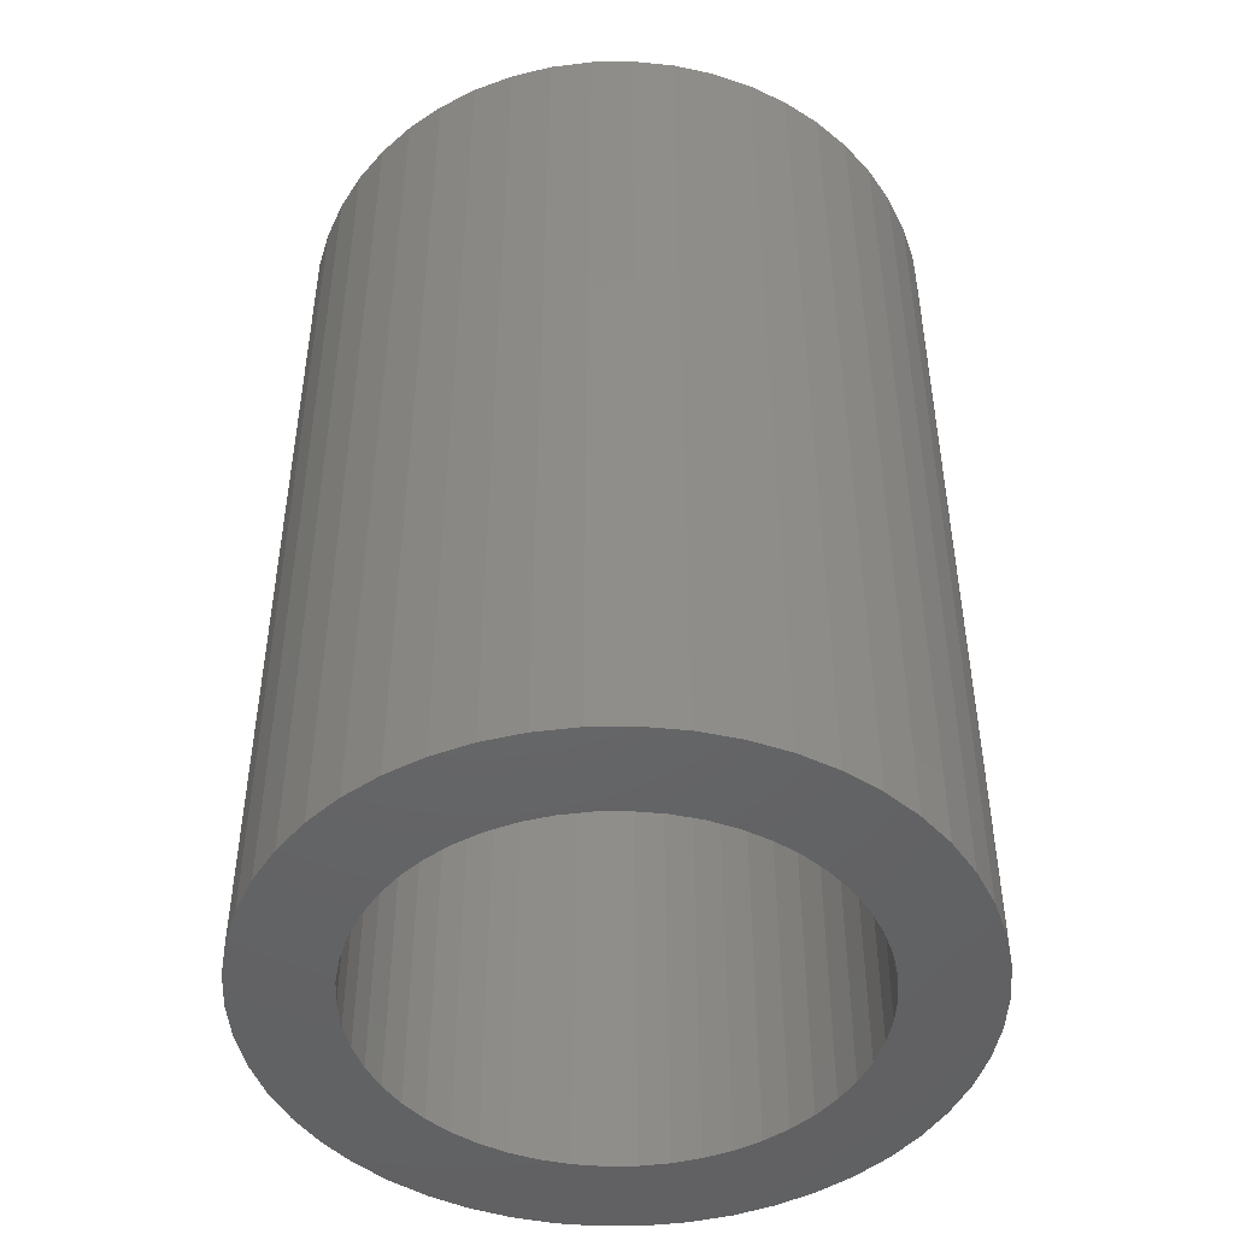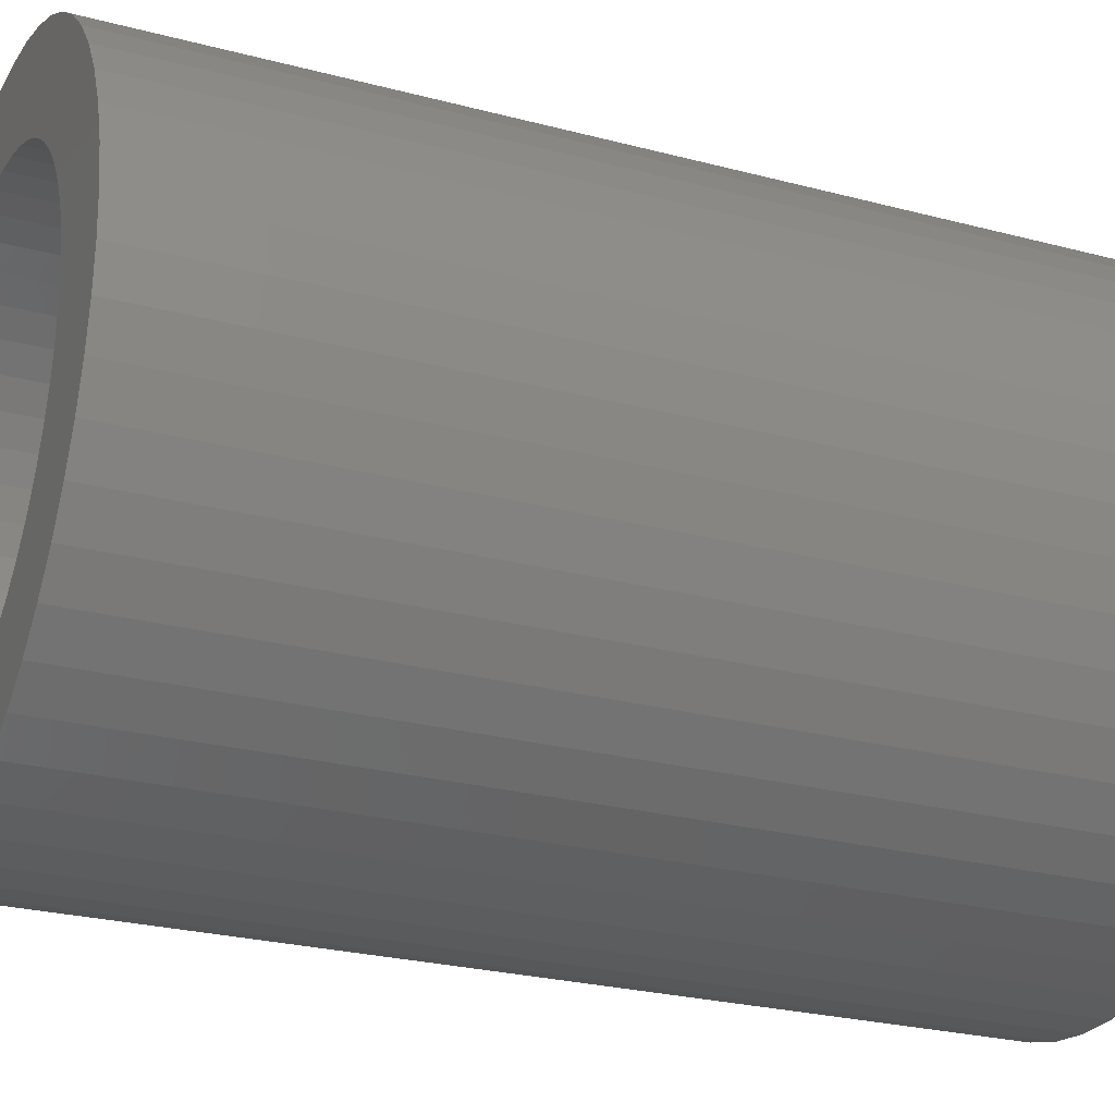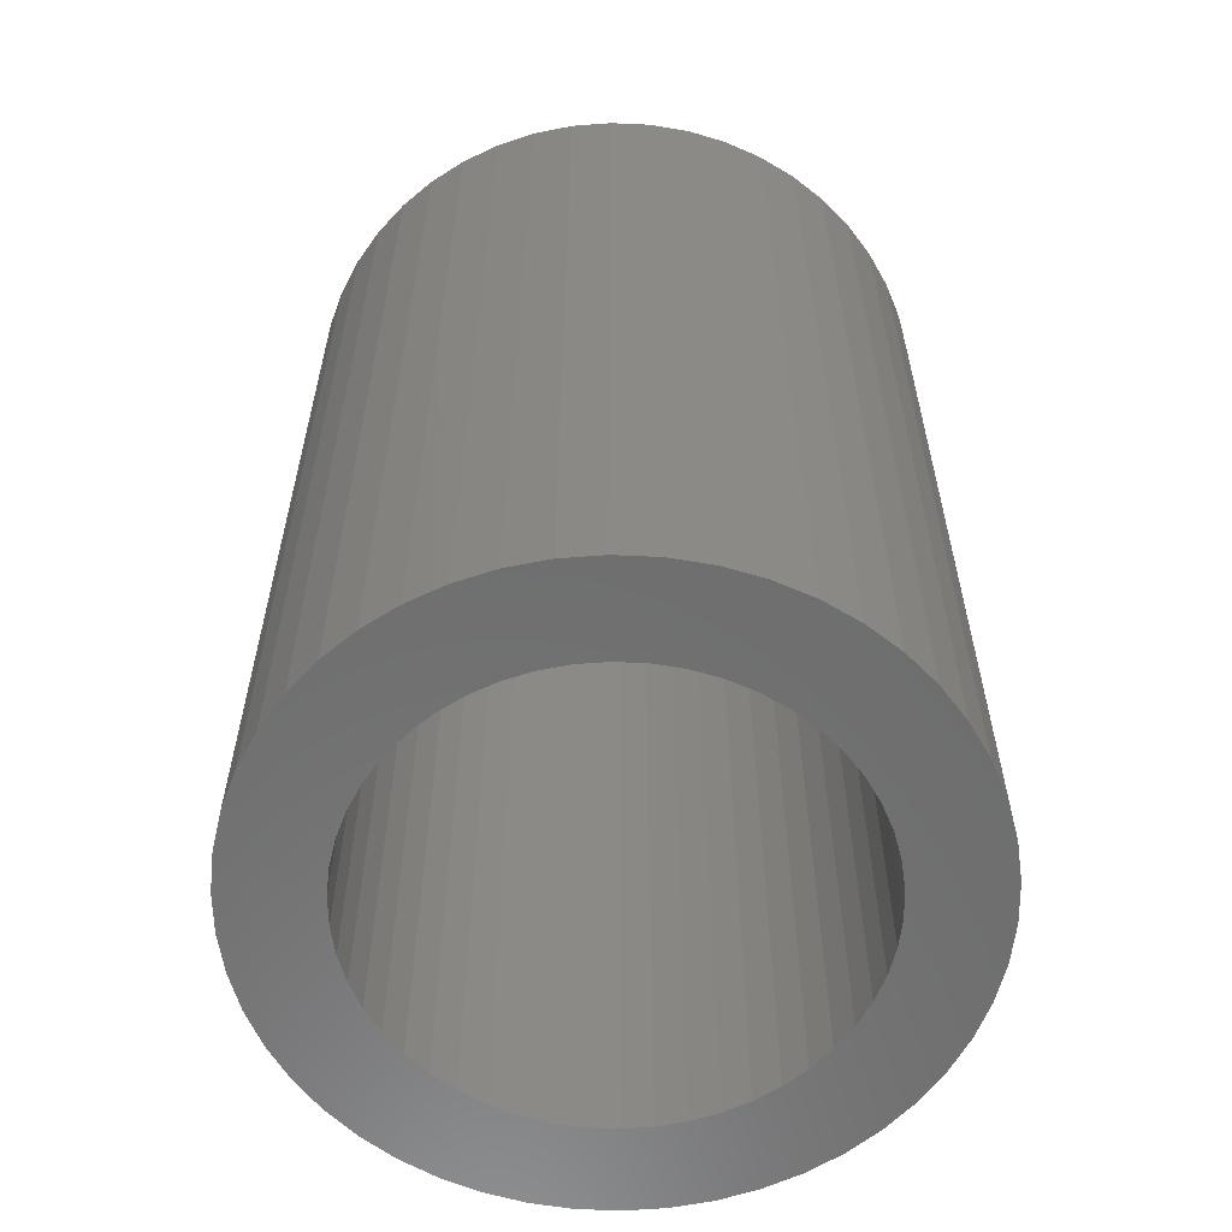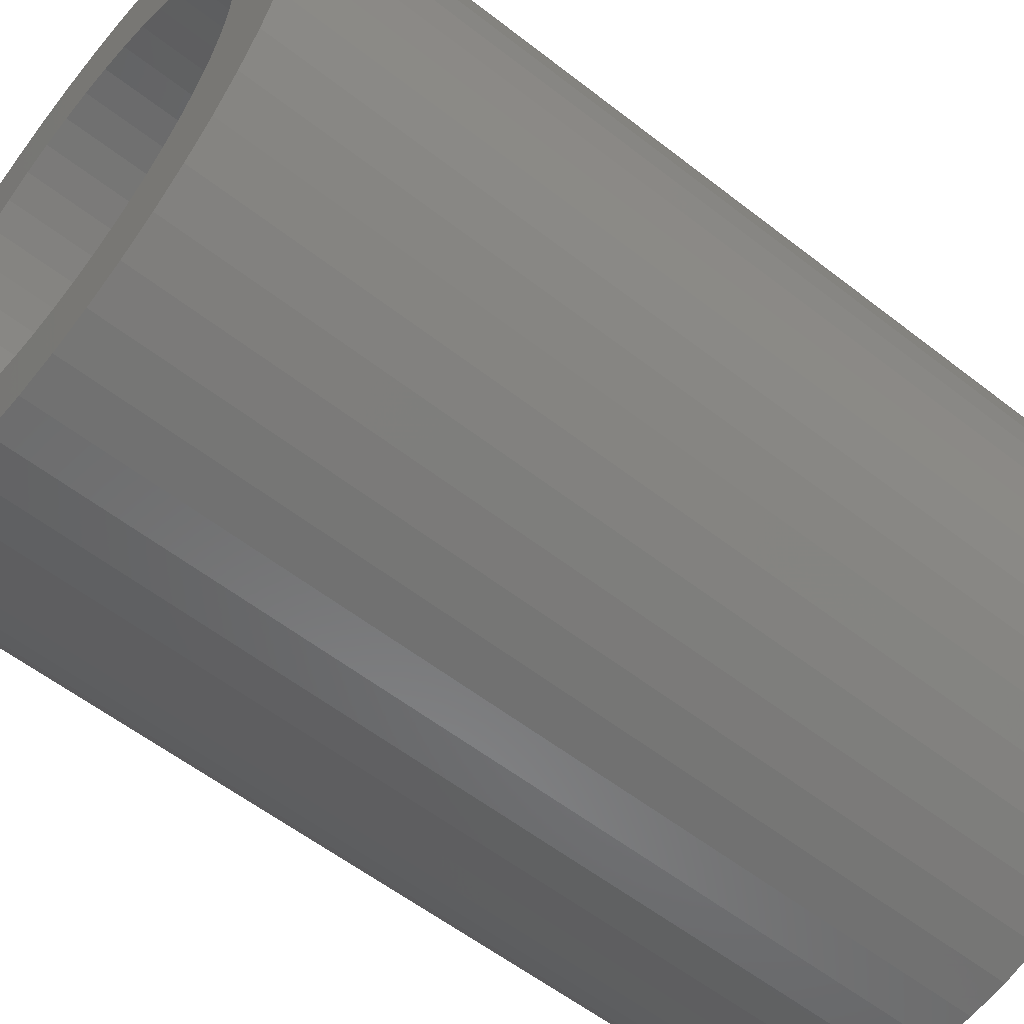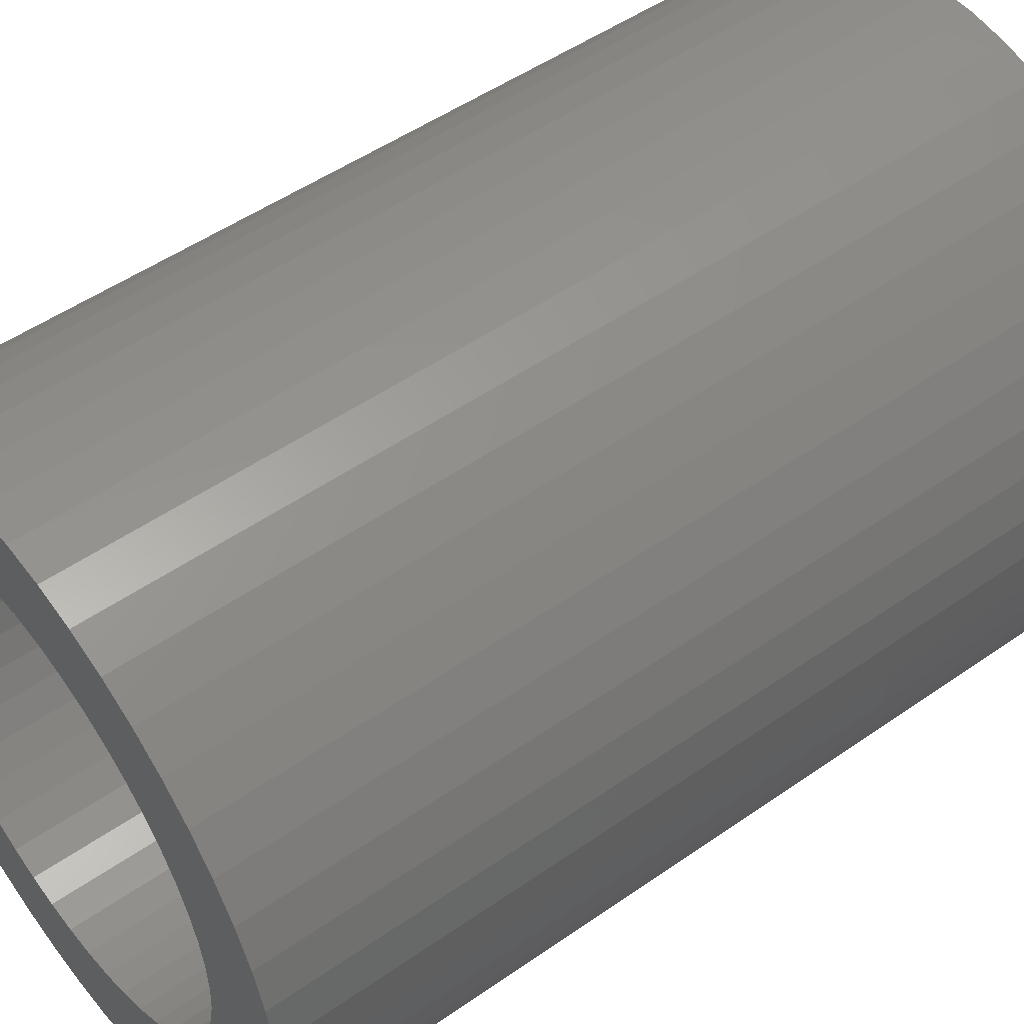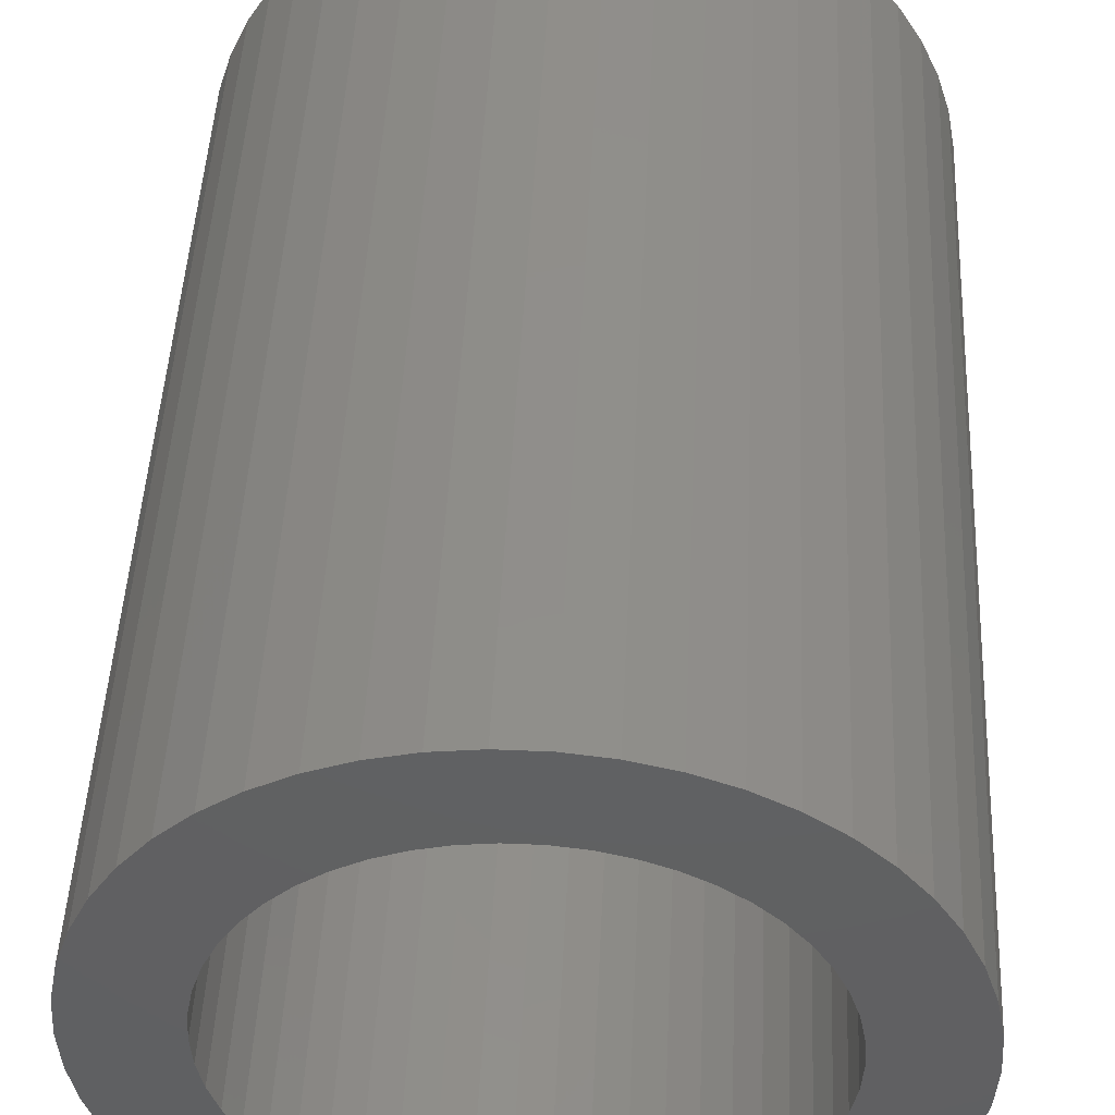
<metadata>
{"format":"stl","ext":"stl","renderer":"f3d","projection":"perspective","resolution":1024,"background":"white","views":[{"elev":-46.8,"azim":-157.5,"up":"+Z"},{"elev":-25.4,"azim":-113.2,"up":"+Y"},{"elev":-59.6,"azim":-2.7,"up":"+Z"},{"elev":-56.9,"azim":50.8,"up":"+Y"},{"elev":50.3,"azim":52.5,"up":"+Y"},{"elev":47.0,"azim":2.7,"up":"+Y"}]}
</metadata>
<code>
# stl→obj: 200 verts, 400 faces
v 3.5 0 5
v 3.472 0.4387 -5
v 3.472 0.4387 5
v 3.5 0 -5
v -3.5 0 -5
v -3.472 0.4387 5
v -3.472 0.4387 -5
v -3.5 0 5
v 0.2198 3.493 -5
v -0.2198 3.493 5
v 0.2198 3.493 5
v -0.2198 3.493 -5
v 2.551 2.396 -5
v 2.231 2.697 5
v 2.551 2.396 5
v 2.231 2.697 -5
v -2.231 2.697 -5
v -2.551 2.396 5
v -2.231 2.697 5
v -2.551 2.396 -5
v -1.082 3.329 -5
v -1.49 3.167 5
v -1.082 3.329 5
v -1.49 3.167 -5
v 3.254 1.288 5
v 3.067 1.686 -5
v 3.067 1.686 5
v 3.254 1.288 -5
v 3.39 0.8704 -5
v 3.39 0.8704 5
v 2.832 2.057 -5
v 2.832 2.057 5
v 1.49 3.167 -5
v 1.082 3.329 5
v 1.49 3.167 5
v 1.082 3.329 -5
v 1.875 2.955 5
v 1.875 2.955 -5
v -3.067 1.686 -5
v -2.832 2.057 5
v -2.832 2.057 -5
v -3.067 1.686 5
v -3.39 0.8704 -5
v -3.254 1.288 5
v -3.254 1.288 -5
v -3.39 0.8704 5
v -1.875 2.955 -5
v -1.875 2.955 5
v -0.6558 3.438 5
v -0.6558 3.438 -5
v 3.472 -0.4387 5
v 3.472 -0.4387 -5
v -1.082 -3.329 -5
v -0.6558 -3.438 5
v -1.082 -3.329 5
v -0.6558 -3.438 -5
v -3.067 -1.686 -5
v -3.254 -1.288 5
v -3.254 -1.288 -5
v -3.067 -1.686 5
v 0.2198 -3.493 -5
v 0.6558 -3.438 5
v 0.2198 -3.493 5
v 0.6558 -3.438 -5
v 0.6558 3.438 5
v 0.6558 3.438 -5
v 3.254 -1.288 5
v 3.39 -0.8704 -5
v 3.39 -0.8704 5
v 3.254 -1.288 -5
v -3.39 -0.8704 5
v -3.39 -0.8704 -5
v 1.082 -3.329 -5
v 1.49 -3.167 5
v 1.082 -3.329 5
v 1.49 -3.167 -5
v 2.5 0 5
v 2.48 0.3133 5
v 2.421 0.6217 5
v 2.48 -0.3133 5
v 2.324 0.9203 5
v 2.191 1.204 5
v 2.421 -0.6217 5
v 2.023 1.469 5
v 2.324 -0.9203 5
v 1.822 1.711 5
v 1.594 1.926 5
v 1.34 2.111 5
v 1.064 2.262 5
v 0.7725 2.378 5
v 0.4685 2.456 5
v 0.157 2.495 5
v -0.157 2.495 5
v -0.4685 2.456 5
v -0.7725 2.378 5
v -1.064 2.262 5
v -1.34 2.111 5
v -1.594 1.926 5
v -1.822 1.711 5
v -2.023 1.469 5
v -2.191 1.204 5
v -2.324 0.9203 5
v 3.067 -1.686 5
v 2.191 -1.204 5
v 2.832 -2.057 5
v 2.023 -1.469 5
v 2.551 -2.396 5
v 1.822 -1.711 5
v 2.231 -2.697 5
v 1.594 -1.926 5
v 1.875 -2.955 5
v 1.34 -2.111 5
v 1.064 -2.262 5
v 0.7725 -2.378 5
v 0.4685 -2.456 5
v 0.157 -2.495 5
v -0.157 -2.495 5
v -0.2198 -3.493 5
v -0.4685 -2.456 5
v -0.7725 -2.378 5
v -1.064 -2.262 5
v -1.49 -3.167 5
v -1.34 -2.111 5
v -1.875 -2.955 5
v -1.594 -1.926 5
v -2.231 -2.697 5
v -1.822 -1.711 5
v -2.551 -2.396 5
v -2.023 -1.469 5
v -2.832 -2.057 5
v -2.191 -1.204 5
v -2.324 -0.9203 5
v -2.421 -0.6217 5
v -2.48 -0.3133 5
v -3.472 -0.4387 5
v -2.5 0 5
v -2.421 0.6217 5
v -2.48 0.3133 5
v 2.231 -2.697 -5
v 2.551 -2.396 -5
v 3.067 -1.686 -5
v 2.832 -2.057 -5
v -0.2198 -3.493 -5
v -1.49 -3.167 -5
v -2.551 -2.396 -5
v -2.832 -2.057 -5
v -3.472 -0.4387 -5
v 2.5 0 -5
v 2.48 -0.3133 -5
v 2.421 -0.6217 -5
v 2.48 0.3133 -5
v 2.324 -0.9203 -5
v 2.191 -1.204 -5
v 2.421 0.6217 -5
v 2.023 -1.469 -5
v 2.324 0.9203 -5
v 1.822 -1.711 -5
v 1.594 -1.926 -5
v 1.875 -2.955 -5
v 1.34 -2.111 -5
v 1.064 -2.262 -5
v 0.7725 -2.378 -5
v 0.4685 -2.456 -5
v 0.157 -2.495 -5
v -0.157 -2.495 -5
v -0.4685 -2.456 -5
v -0.7725 -2.378 -5
v -1.064 -2.262 -5
v -1.34 -2.111 -5
v -1.875 -2.955 -5
v -1.594 -1.926 -5
v -2.231 -2.697 -5
v -1.822 -1.711 -5
v -2.023 -1.469 -5
v -2.191 -1.204 -5
v -2.324 -0.9203 -5
v 2.191 1.204 -5
v 2.023 1.469 -5
v 1.822 1.711 -5
v 1.594 1.926 -5
v 1.34 2.111 -5
v 1.064 2.262 -5
v 0.7725 2.378 -5
v 0.4685 2.456 -5
v 0.157 2.495 -5
v -0.157 2.495 -5
v -0.4685 2.456 -5
v -0.7725 2.378 -5
v -1.064 2.262 -5
v -1.34 2.111 -5
v -1.594 1.926 -5
v -1.822 1.711 -5
v -2.023 1.469 -5
v -2.191 1.204 -5
v -2.324 0.9203 -5
v -2.421 0.6217 -5
v -2.48 0.3133 -5
v -2.5 0 -5
v -2.421 -0.6217 -5
v -2.48 -0.3133 -5
f 1 2 3
f 2 1 4
f 5 6 7
f 6 5 8
f 9 10 11
f 10 9 12
f 13 14 15
f 14 13 16
f 17 18 19
f 18 17 20
f 21 22 23
f 22 21 24
f 25 26 27
f 26 25 28
f 3 29 30
f 29 3 2
f 27 31 32
f 31 27 26
f 33 34 35
f 34 33 36
f 16 37 14
f 37 16 38
f 39 40 41
f 40 39 42
f 41 18 20
f 18 41 40
f 43 44 45
f 44 43 46
f 47 19 48
f 19 47 17
f 12 49 10
f 49 12 50
f 51 4 1
f 4 51 52
f 53 54 55
f 54 53 56
f 57 58 59
f 58 57 60
f 61 62 63
f 62 61 64
f 30 28 25
f 28 30 29
f 32 13 15
f 13 32 31
f 36 65 34
f 65 36 66
f 66 11 65
f 11 66 9
f 38 35 37
f 35 38 33
f 45 42 39
f 42 45 44
f 50 23 49
f 23 50 21
f 67 68 69
f 68 67 70
f 69 52 51
f 52 69 68
f 59 71 72
f 71 59 58
f 73 74 75
f 74 73 76
f 64 75 62
f 75 64 73
f 77 1 3
f 78 3 30
f 1 77 51
f 79 30 25
f 80 51 77
f 81 25 27
f 51 80 69
f 82 27 32
f 83 69 80
f 84 32 15
f 69 83 67
f 85 67 83
f 3 78 77
f 30 79 78
f 25 81 79
f 86 15 14
f 27 82 81
f 32 84 82
f 87 14 37
f 15 86 84
f 14 87 86
f 88 37 35
f 37 88 87
f 89 35 34
f 35 89 88
f 34 90 89
f 65 90 34
f 65 91 90
f 11 91 65
f 11 92 91
f 11 93 92
f 10 93 11
f 10 94 93
f 49 94 10
f 49 95 94
f 23 95 49
f 95 23 96
f 22 96 23
f 96 22 97
f 48 97 22
f 97 48 98
f 19 98 48
f 98 19 99
f 18 99 19
f 99 18 100
f 40 100 18
f 100 40 101
f 42 101 40
f 44 102 42
f 101 42 102
f 67 85 103
f 104 103 85
f 103 104 105
f 106 105 104
f 105 106 107
f 108 107 106
f 107 108 109
f 110 109 108
f 109 110 111
f 112 111 110
f 111 112 74
f 113 74 112
f 74 113 75
f 114 75 113
f 114 62 75
f 115 62 114
f 115 63 62
f 116 63 115
f 117 63 116
f 117 118 63
f 119 118 117
f 119 54 118
f 120 54 119
f 55 120 121
f 120 55 54
f 122 121 123
f 121 122 55
f 124 123 125
f 126 125 127
f 123 124 122
f 128 127 129
f 130 129 131
f 125 126 124
f 60 131 132
f 58 132 133
f 71 133 134
f 127 128 126
f 135 134 136
f 102 44 137
f 46 137 44
f 129 130 128
f 137 46 138
f 131 60 130
f 6 138 46
f 132 58 60
f 138 6 136
f 133 71 58
f 8 136 6
f 134 135 71
f 136 8 135
f 7 46 43
f 46 7 6
f 24 48 22
f 48 24 47
f 139 107 109
f 107 139 140
f 105 141 103
f 141 105 142
f 143 63 118
f 63 143 61
f 144 55 122
f 55 144 53
f 145 130 146
f 130 145 128
f 147 8 5
f 8 147 135
f 148 4 52
f 149 52 68
f 4 148 2
f 150 68 70
f 151 2 148
f 152 70 141
f 2 151 29
f 153 141 142
f 154 29 151
f 155 142 140
f 29 154 28
f 156 28 154
f 52 149 148
f 68 150 149
f 70 152 150
f 157 140 139
f 141 153 152
f 142 155 153
f 158 139 159
f 140 157 155
f 139 158 157
f 160 159 76
f 159 160 158
f 161 76 73
f 76 161 160
f 73 162 161
f 64 162 73
f 64 163 162
f 61 163 64
f 61 164 163
f 61 165 164
f 143 165 61
f 143 166 165
f 56 166 143
f 56 167 166
f 53 167 56
f 167 53 168
f 144 168 53
f 168 144 169
f 170 169 144
f 169 170 171
f 172 171 170
f 171 172 173
f 145 173 172
f 173 145 174
f 146 174 145
f 174 146 175
f 57 175 146
f 59 176 57
f 175 57 176
f 28 156 26
f 177 26 156
f 26 177 31
f 178 31 177
f 31 178 13
f 179 13 178
f 13 179 16
f 180 16 179
f 16 180 38
f 181 38 180
f 38 181 33
f 182 33 181
f 33 182 36
f 183 36 182
f 183 66 36
f 184 66 183
f 184 9 66
f 185 9 184
f 186 9 185
f 186 12 9
f 187 12 186
f 187 50 12
f 188 50 187
f 21 188 189
f 188 21 50
f 24 189 190
f 189 24 21
f 47 190 191
f 17 191 192
f 190 47 24
f 20 192 193
f 41 193 194
f 191 17 47
f 39 194 195
f 45 195 196
f 43 196 197
f 192 20 17
f 7 197 198
f 176 59 199
f 72 199 59
f 193 41 20
f 199 72 200
f 194 39 41
f 147 200 72
f 195 45 39
f 200 147 198
f 196 43 45
f 5 198 147
f 197 7 43
f 198 5 7
f 72 135 147
f 135 72 71
f 76 111 74
f 111 76 159
f 103 70 67
f 70 103 141
f 56 118 54
f 118 56 143
f 172 124 126
f 124 172 170
f 145 126 128
f 126 145 172
f 146 60 57
f 60 146 130
f 159 109 111
f 109 159 139
f 107 142 105
f 142 107 140
f 170 122 124
f 122 170 144
f 156 82 177
f 82 156 81
f 177 84 178
f 84 177 82
f 184 90 91
f 90 184 183
f 183 89 90
f 89 183 182
f 189 95 96
f 95 189 188
f 102 194 101
f 194 102 195
f 149 77 148
f 77 149 80
f 180 86 87
f 86 180 179
f 182 88 89
f 88 182 181
f 136 197 138
f 197 136 198
f 100 192 99
f 192 100 193
f 187 93 94
f 93 187 186
f 192 98 99
f 98 192 191
f 153 85 152
f 85 153 104
f 171 127 125
f 127 171 173
f 131 176 132
f 176 131 175
f 160 113 112
f 113 160 161
f 154 81 156
f 81 154 79
f 178 86 179
f 86 178 84
f 186 92 93
f 92 186 185
f 181 87 88
f 87 181 180
f 137 195 102
f 195 137 196
f 138 196 137
f 196 138 197
f 101 193 100
f 193 101 194
f 188 94 95
f 94 188 187
f 191 97 98
f 97 191 190
f 190 96 97
f 96 190 189
f 148 78 151
f 78 148 77
f 152 83 150
f 83 152 85
f 157 106 155
f 106 157 108
f 134 198 136
f 198 134 200
f 129 175 131
f 175 129 174
f 163 116 115
f 116 163 164
f 151 79 154
f 79 151 78
f 185 91 92
f 91 185 184
f 155 104 153
f 104 155 106
f 166 120 119
f 120 166 167
f 165 119 117
f 119 165 166
f 132 199 133
f 199 132 176
f 133 200 134
f 200 133 199
f 127 174 129
f 174 127 173
f 161 114 113
f 114 161 162
f 162 115 114
f 115 162 163
f 157 110 108
f 110 157 158
f 150 80 149
f 80 150 83
f 164 117 116
f 117 164 165
f 168 123 121
f 123 168 169
f 158 112 110
f 112 158 160
f 169 125 123
f 125 169 171
f 167 121 120
f 121 167 168

</code>
